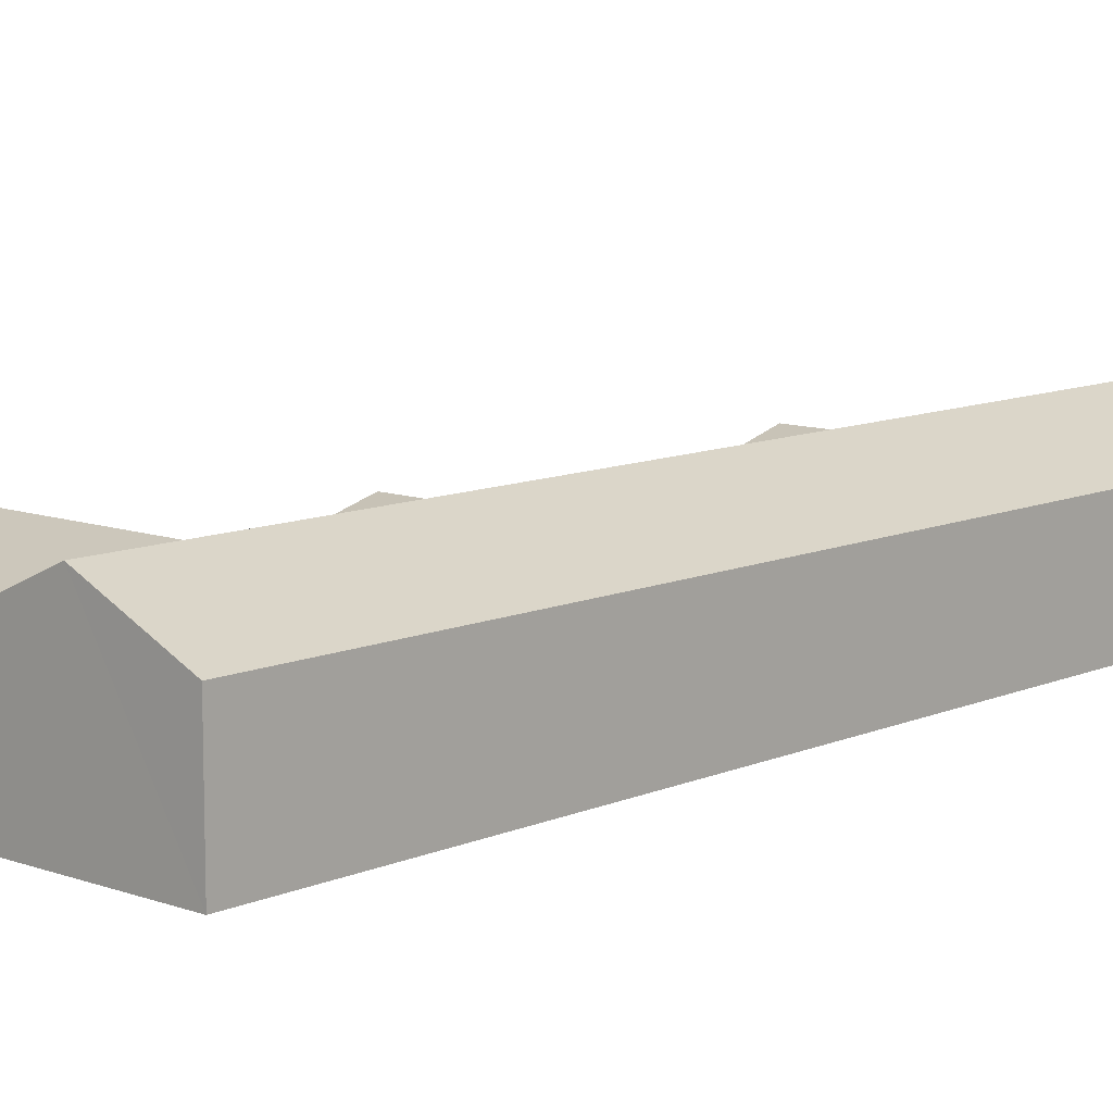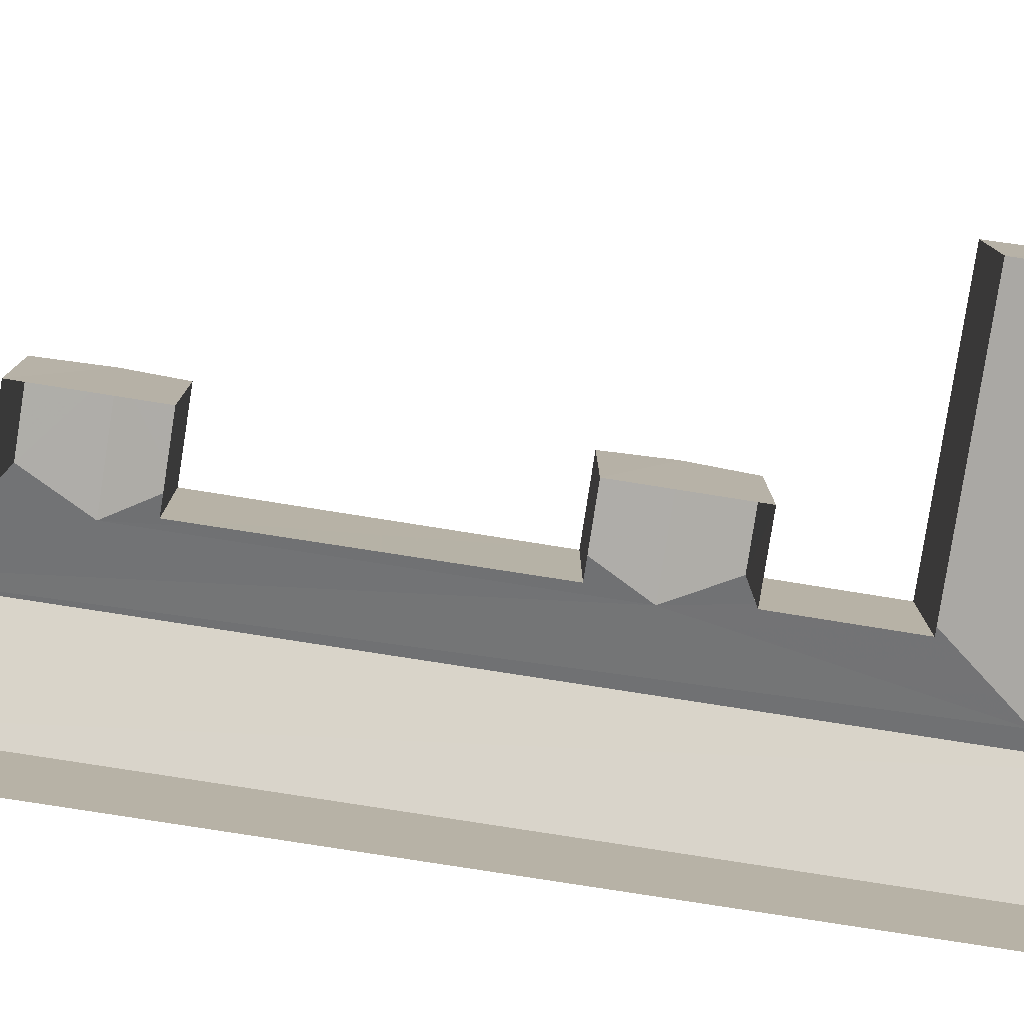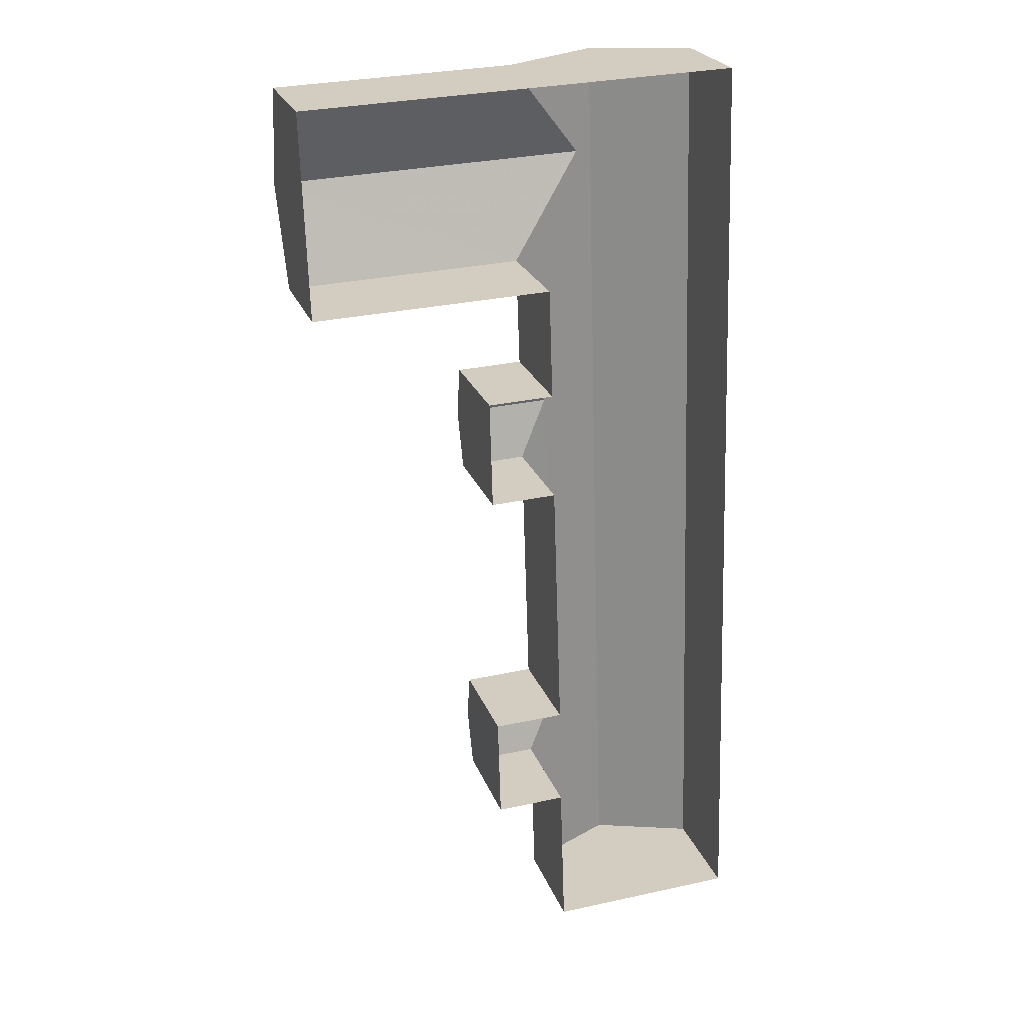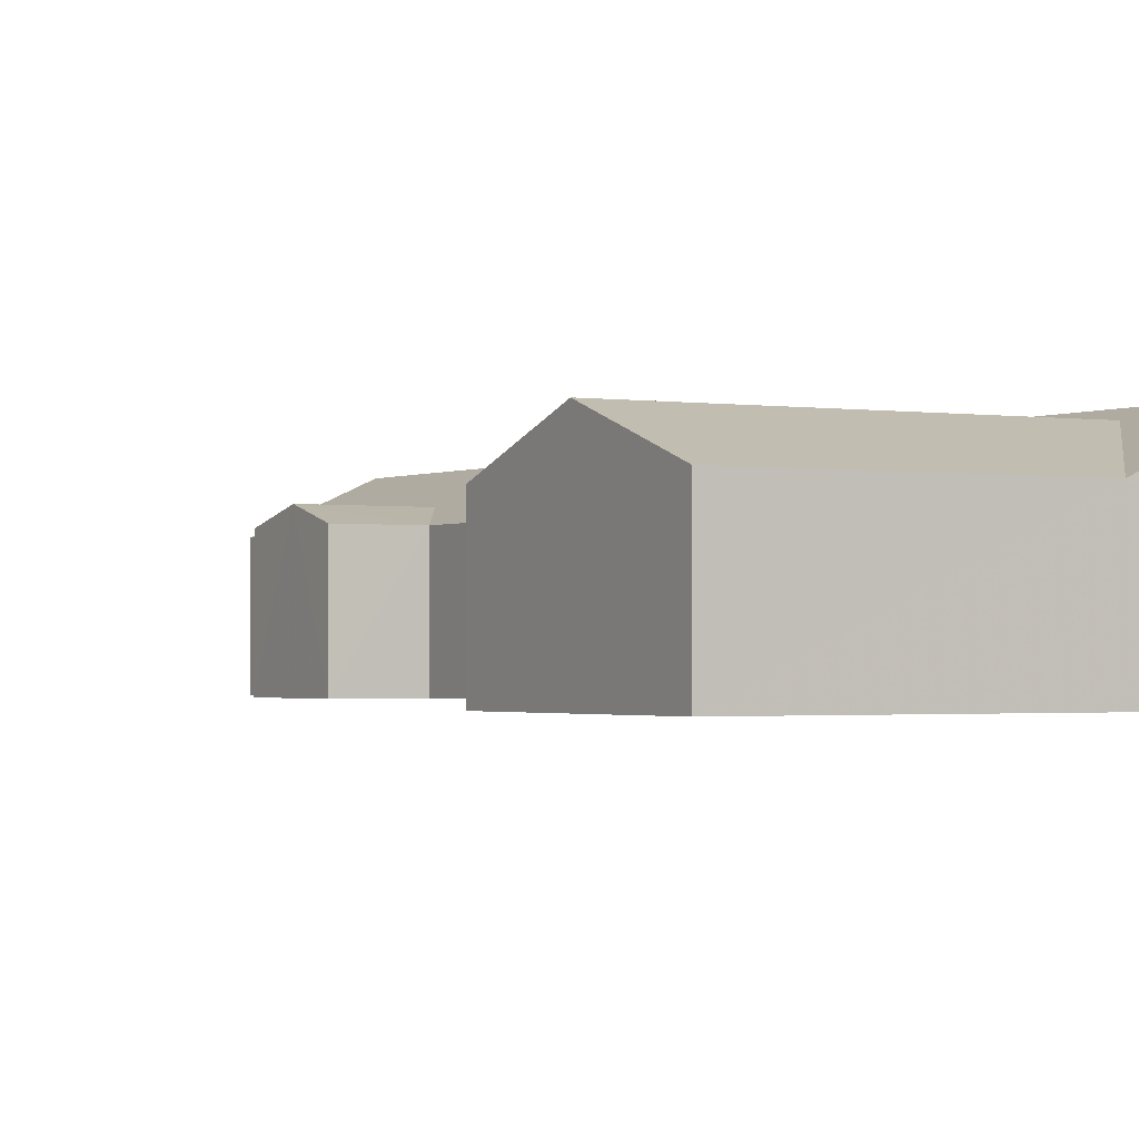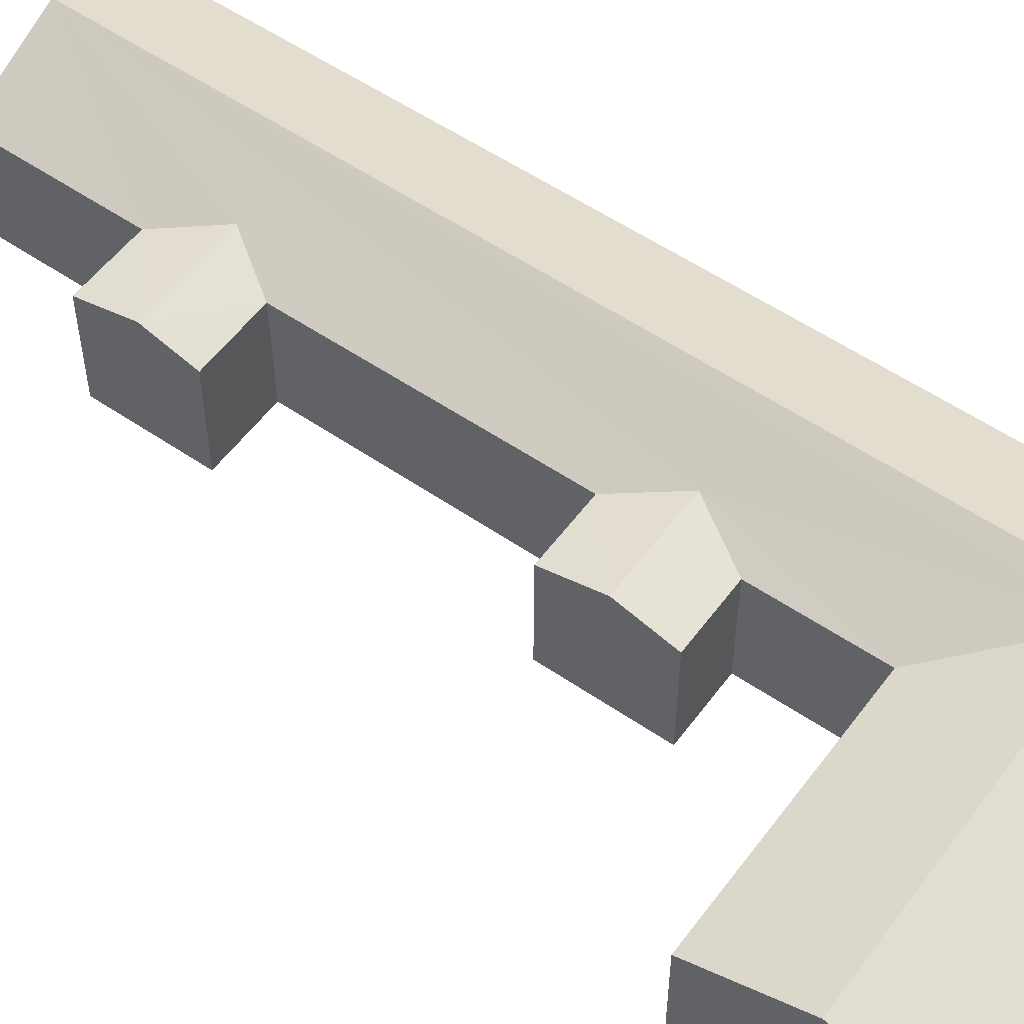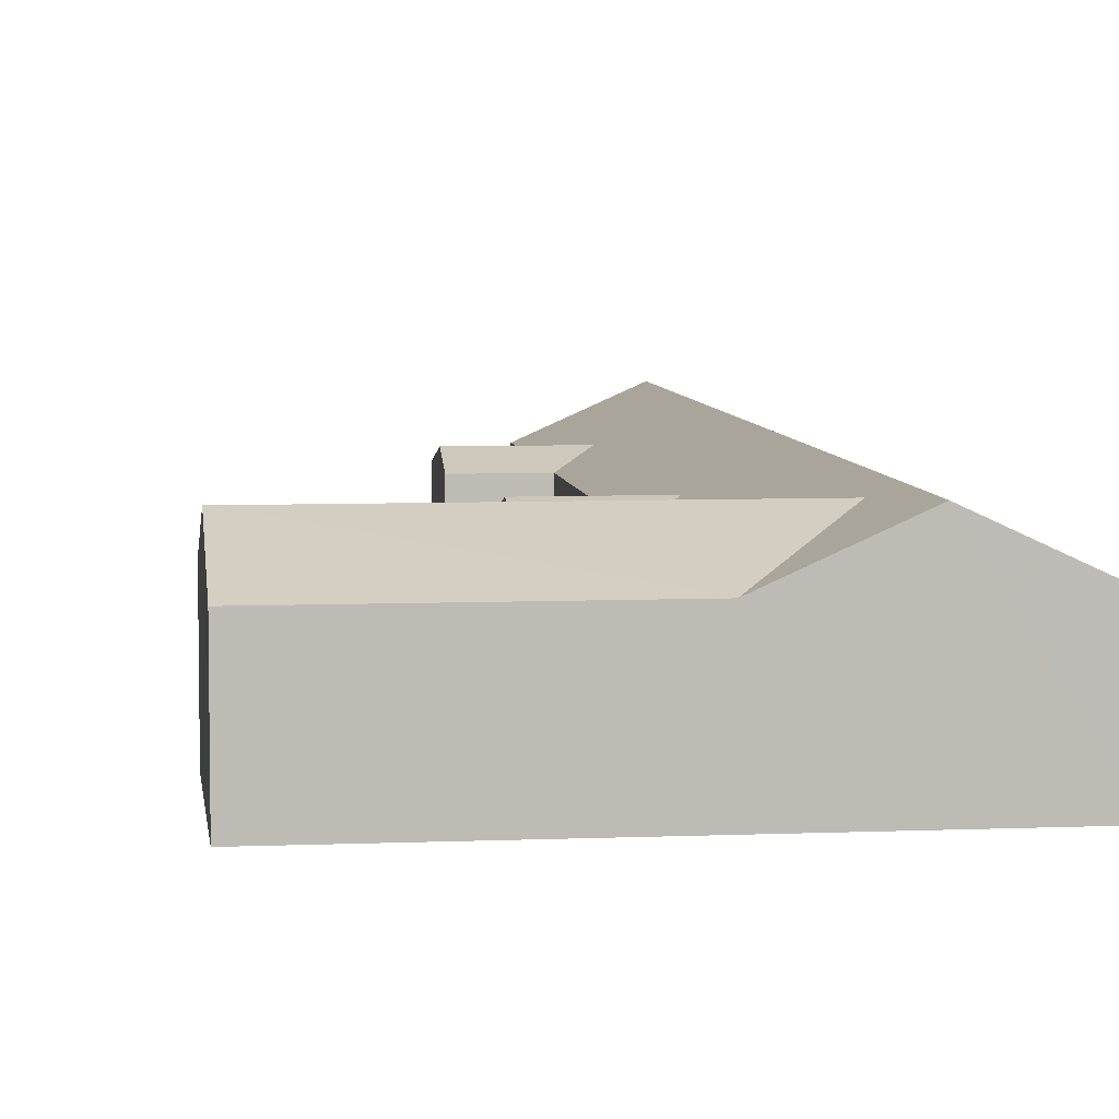
<metadata>
{"format":"obj","ext":"obj","renderer":"f3d","projection":"perspective","resolution":1024,"background":"white","views":[{"elev":10.3,"azim":-139.4,"up":"+Z"},{"elev":-79.9,"azim":79.3,"up":"+Z"},{"elev":24.3,"azim":162.5,"up":"+Y"},{"elev":-1.4,"azim":147.8,"up":"+Z"},{"elev":54.8,"azim":124.1,"up":"+Z"},{"elev":6.2,"azim":171.2,"up":"+Z"}]}
</metadata>
<code>
v -3.159e+05 4.045e+04 4.705
v -3.159e+05 4.045e+04 4.696
v -3.159e+05 4.044e+04 4.698
v -3.159e+05 4.044e+04 4.693
v -3.159e+05 4.043e+04 4.694
v -3.159e+05 4.041e+04 4.69
v -3.159e+05 4.041e+04 4.687
v -3.159e+05 4.042e+04 4.689
v -3.159e+05 4.042e+04 4.689
v -3.159e+05 4.042e+04 4.688
v -3.159e+05 4.042e+04 4.691
v -3.159e+05 4.044e+04 4.695
v -3.159e+05 4.043e+04 4.693
v -3.159e+05 4.044e+04 4.696
v -3.159e+05 4.045e+04 11.66
v -3.159e+05 4.041e+04 9.667
v -3.159e+05 4.041e+04 11.65
v -3.159e+05 4.045e+04 9.681
v -3.159e+05 4.043e+04 9.671
v -3.159e+05 4.043e+04 9.669
v -3.159e+05 4.044e+04 10.31
v -3.159e+05 4.044e+04 10.31
v -3.159e+05 4.045e+04 9.677
v -3.159e+05 4.045e+04 11.3
v -3.159e+05 4.044e+04 9.674
v -3.159e+05 4.044e+04 9.672
v -3.159e+05 4.042e+04 10.31
v -3.159e+05 4.042e+04 9.667
v -3.159e+05 4.042e+04 9.665
v -3.159e+05 4.041e+04 9.663
v -3.159e+05 4.042e+04 9.664
v -3.159e+05 4.042e+04 10.3
v -3.159e+05 4.044e+04 9.671
v -3.159e+05 4.045e+04 11.3
v -3.159e+05 4.045e+04 9.672
v -3.159e+05 4.044e+04 9.669
v -3.159e+05 4.042e+04 9.665
f 1 2 3
f 2 4 3
f 5 6 1
f 7 6 8
f 9 10 8
f 9 8 11
f 12 13 14
f 11 6 5
f 13 5 14
f 14 1 3
f 14 5 1
f 8 6 11
f 15 16 17
f 15 18 16
f 19 20 21
f 22 19 21
f 23 15 24
f 22 25 24
f 26 25 22
f 24 15 17
f 19 22 27
f 28 19 27
f 29 17 30
f 29 27 17
f 22 24 17
f 27 22 17
f 29 31 32
f 27 29 32
f 21 33 26
f 22 21 26
f 34 35 23
f 24 34 23
f 25 36 34
f 24 25 34
f 32 37 28
f 27 32 28
f 20 13 21
f 13 12 21
f 12 33 21
f 31 10 32
f 10 9 32
f 9 37 32
f 36 4 34
f 4 2 34
f 2 35 34
f 7 29 30
f 7 8 29
f 16 6 17
f 6 7 17
f 7 30 17
f 9 28 37
f 9 11 28
f 19 5 13
f 20 19 13
f 29 8 10
f 31 29 10
f 25 3 4
f 36 25 4
f 18 1 6
f 16 18 6
f 25 14 3
f 25 26 14
f 12 26 33
f 12 14 26
f 11 19 28
f 11 5 19
f 18 15 1
f 1 23 2
f 23 35 2
f 1 15 23

</code>
